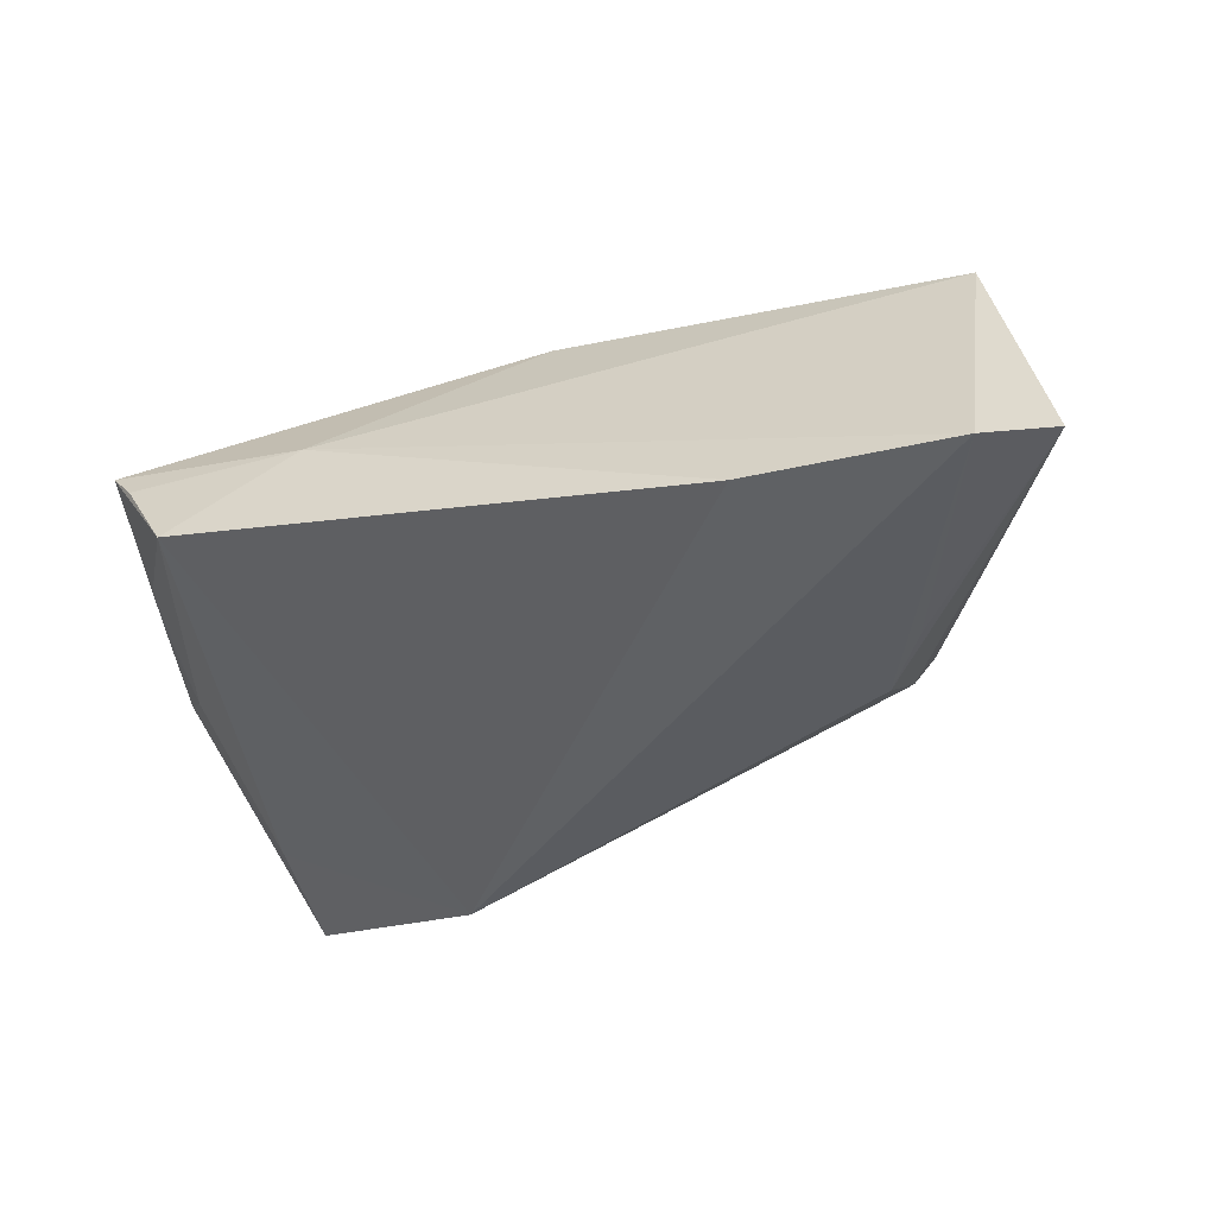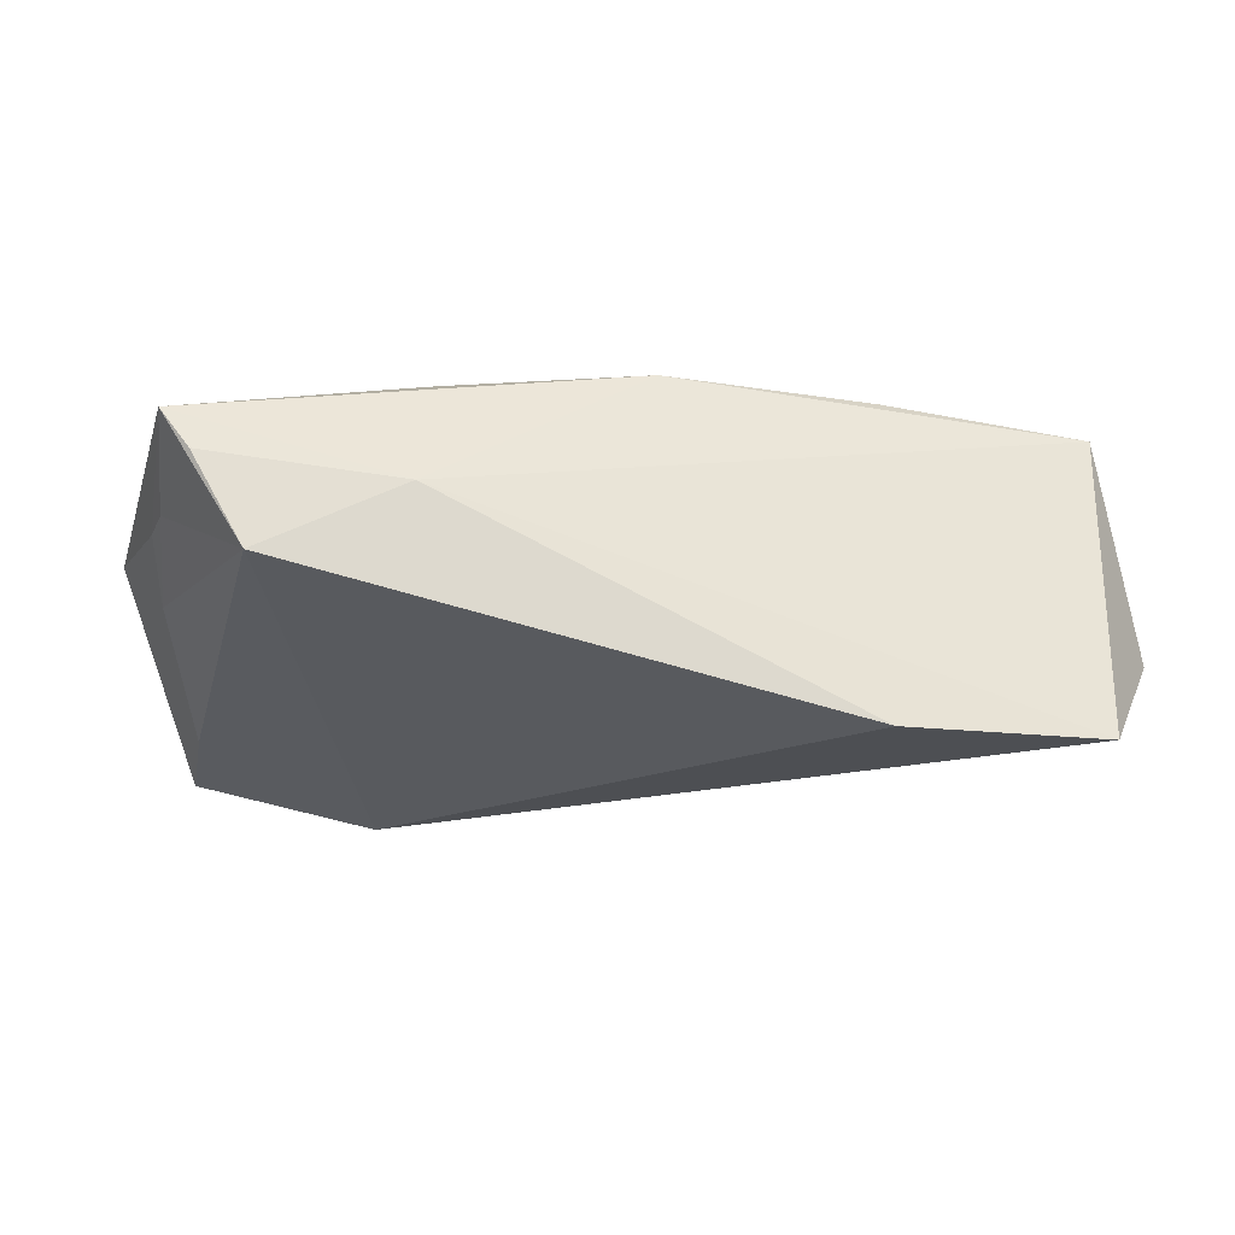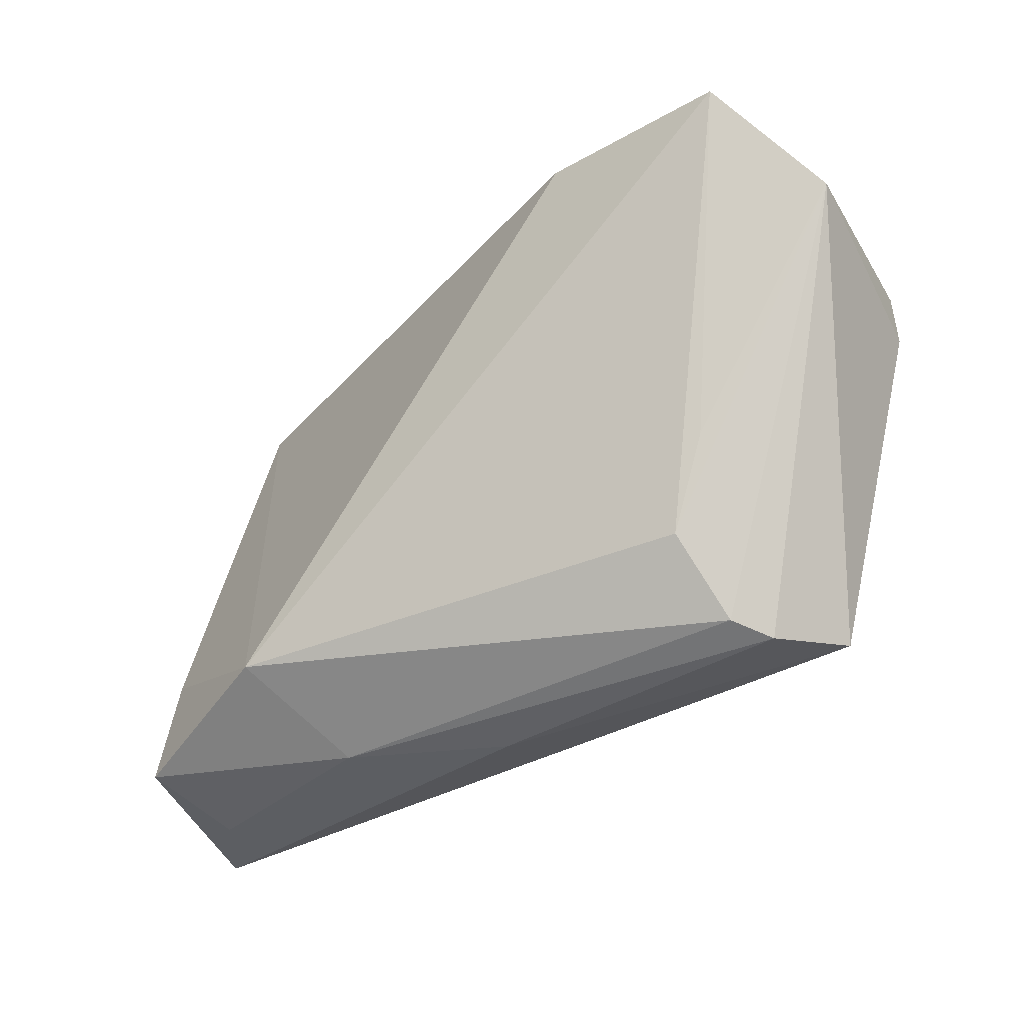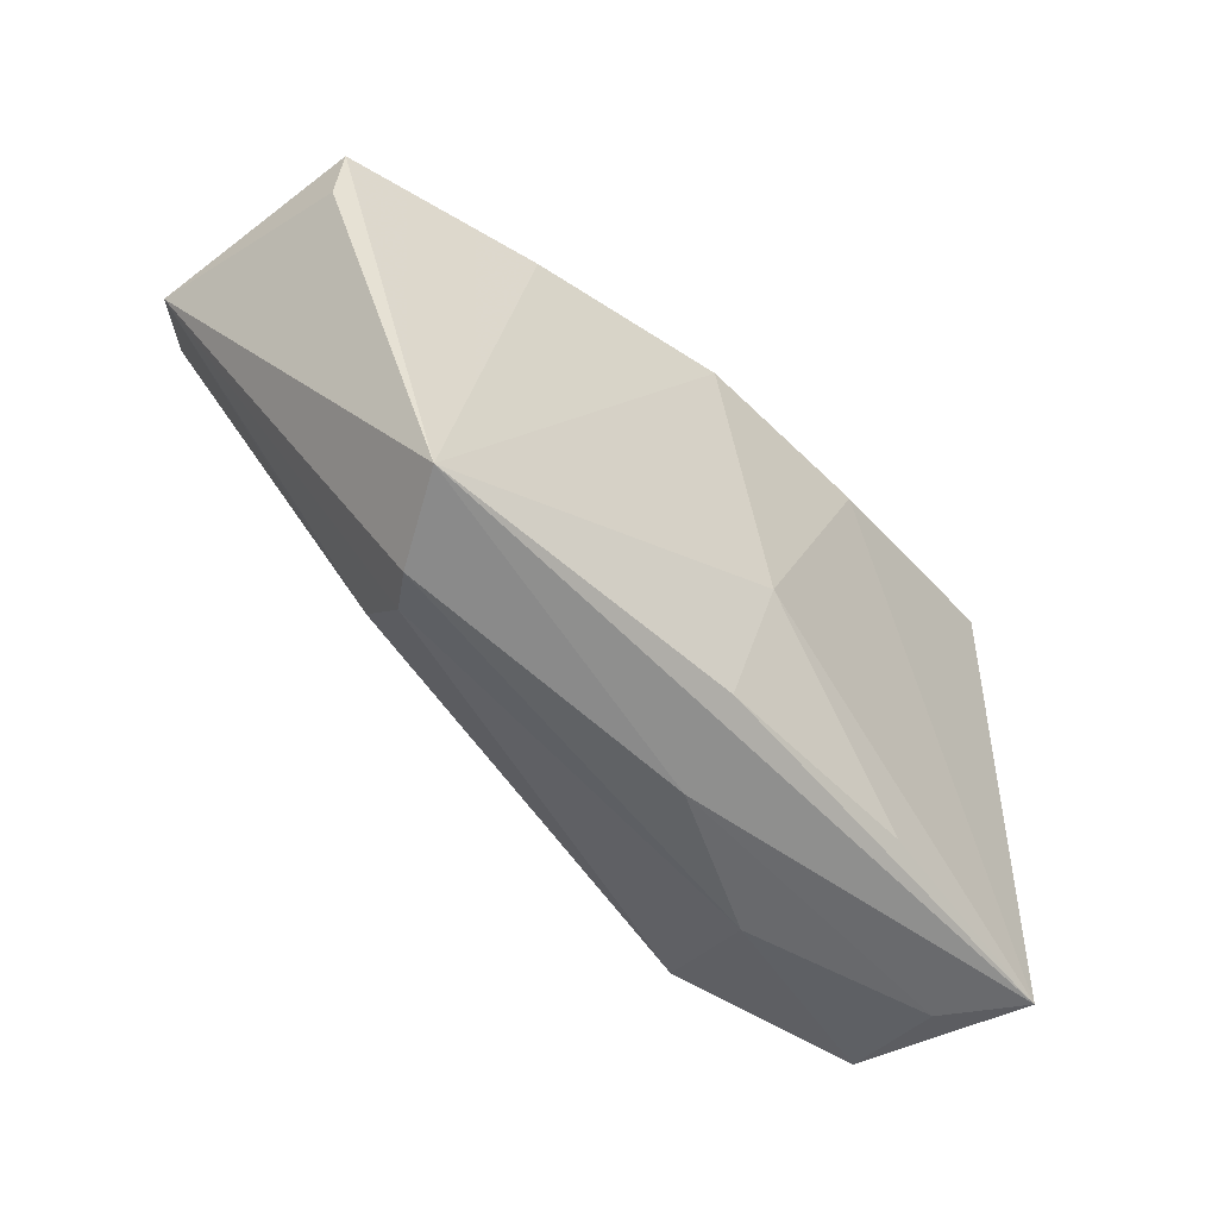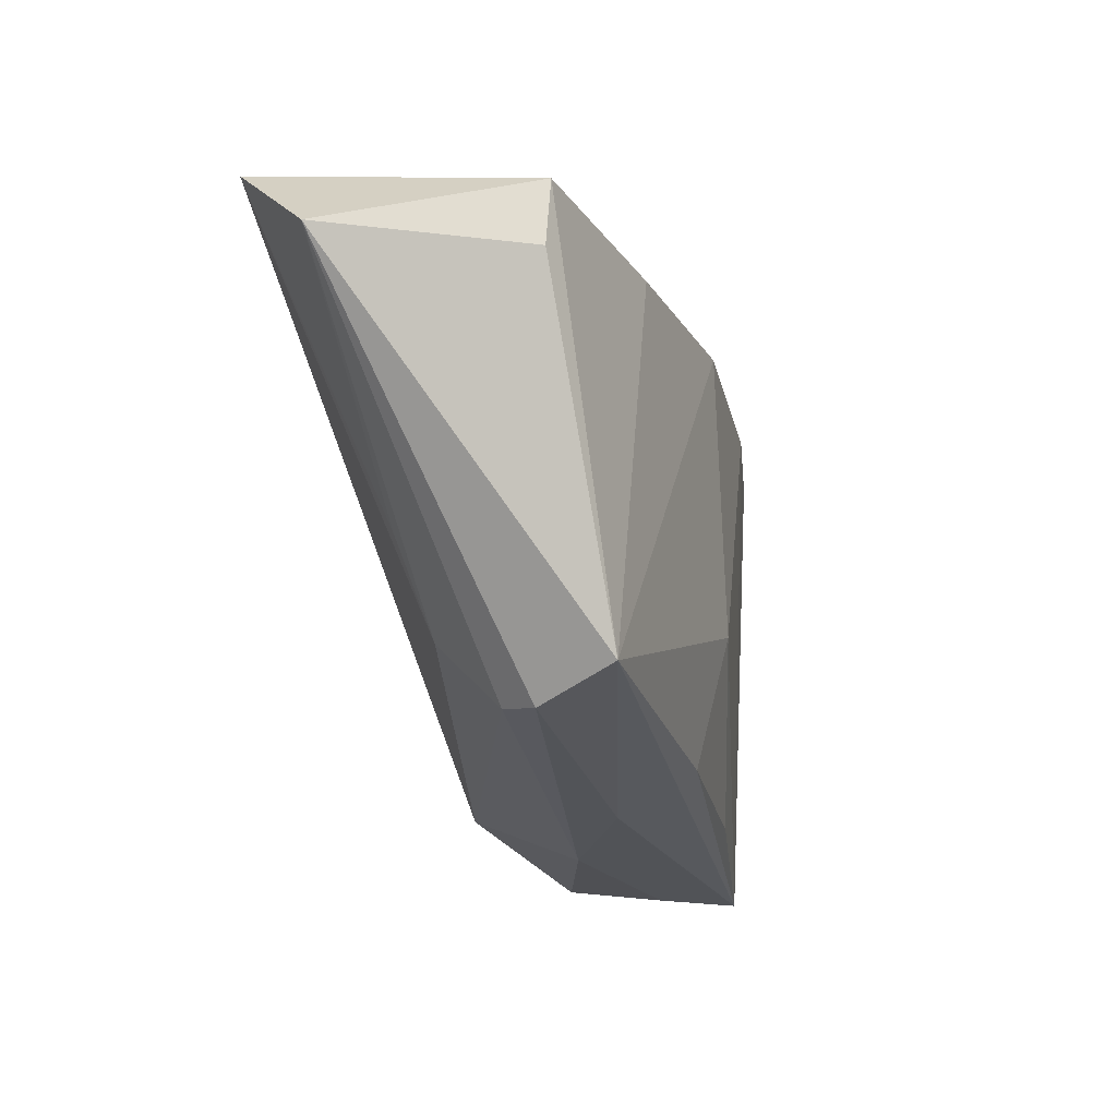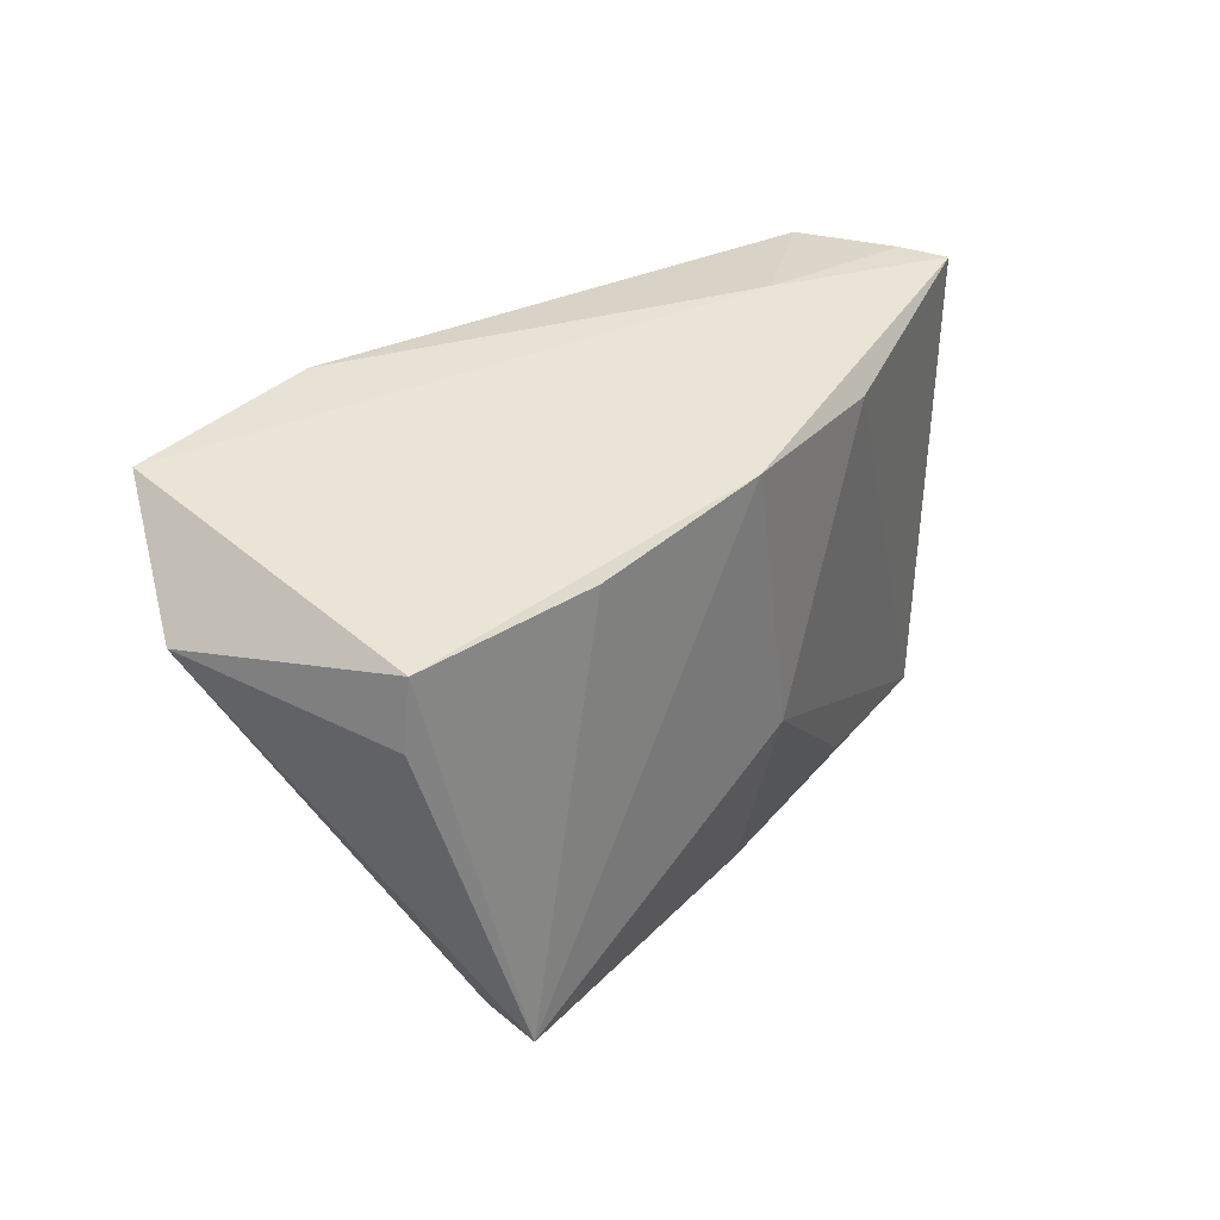
<metadata>
{"format":"obj","ext":"obj","renderer":"f3d","projection":"perspective","resolution":1024,"background":"white","views":[{"elev":-45.4,"azim":-160.1,"up":"+Z"},{"elev":-17.7,"azim":172.4,"up":"+Z"},{"elev":-38.9,"azim":-140.7,"up":"+Y"},{"elev":-52.4,"azim":-40.3,"up":"+Y"},{"elev":-22.4,"azim":-71.2,"up":"+Y"},{"elev":28.0,"azim":-52.5,"up":"+Y"}]}
</metadata>
<code>
v -0.02865 0.01977 0.019
v -0.05061 0.02881 -0.02165
v 0.05057 0.02878 0.01054
v -0.05349 0.01123 0.01551
v 0.02829 -0.02882 0.0118
v 0.05593 -0.003738 0.003664
v 0.04784 -0.03048 -0.01566
v 0.047 -0.03285 -0.002383
v -0.03026 -0.02174 -0.005199
v 0.02542 -0.02563 -0.02165
v -0.03649 -0.01095 -0.007735
v 0.001243 -0.02903 0.01547
v 0.04693 -0.01583 -0.01375
v -0.05877 0.01619 -0.009721
v 0.02387 0.0312 0.002854
v -0.03466 -0.03183 0.007995
v -0.002881 0.0223 0.02002
v -0.05301 0.01942 0.01595
v -0.03177 -0.03052 0.003201
v -0.03918 -0.02932 0.01835
v 0.02142 0.02222 0.01733
v 0.02152 -0.03311 -0.005941
v 0.04709 0.02999 0.005643
v -0.02596 0.0312 -0.02165
v 0.05076 0.002524 -0.003002
v 0.05448 -0.03259 0.006105
v 0.05176 0.01161 0.002458
v 0.005076 -0.01147 0.01878
v 0.041 0.03119 -0.005498
v 0.0506 0.01679 0.002841
v 0.003924 -0.03313 0.004831
f 6 26 7
f 7 26 8
f 11 9 14
f 28 17 20
f 14 20 4
f 4 18 14
f 20 18 4
f 20 17 1
f 1 18 20
f 17 18 1
f 14 9 19
f 15 18 17
f 15 29 24
f 23 29 15
f 10 19 9
f 24 29 10
f 20 26 12
f 12 28 20
f 16 20 14
f 14 19 16
f 3 15 17
f 23 15 3
f 3 29 23
f 3 26 6
f 9 11 2
f 2 10 9
f 2 11 14
f 24 10 2
f 14 18 2
f 2 15 24
f 18 15 2
f 7 10 13
f 13 10 29
f 29 25 13
f 6 7 13
f 13 25 6
f 26 28 5
f 5 12 26
f 28 12 5
f 31 26 20
f 20 16 31
f 8 26 31
f 22 16 19
f 22 10 7
f 19 10 22
f 22 31 16
f 22 7 8
f 8 31 22
f 21 28 26
f 26 3 21
f 17 28 21
f 21 3 17
f 29 3 30
f 30 25 29
f 6 25 27
f 25 30 27
f 27 3 6
f 27 30 3

</code>
